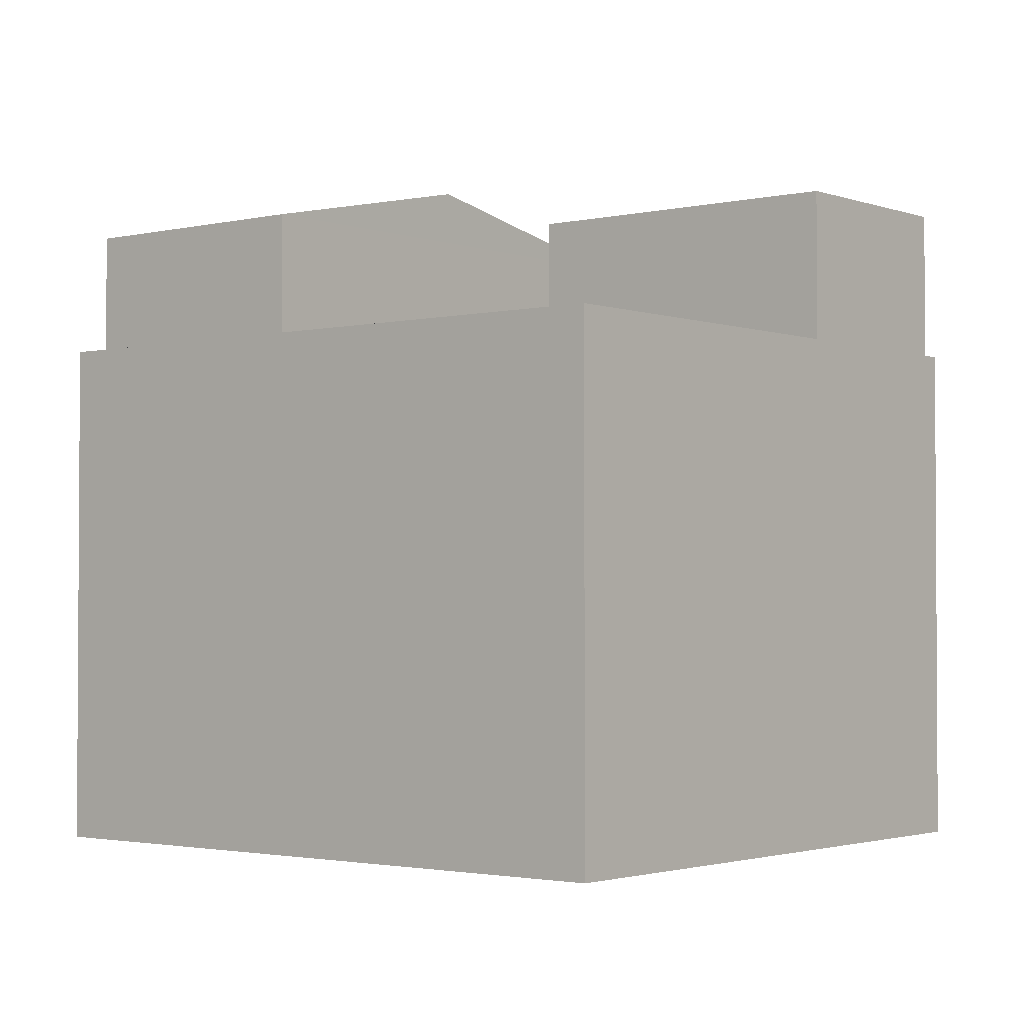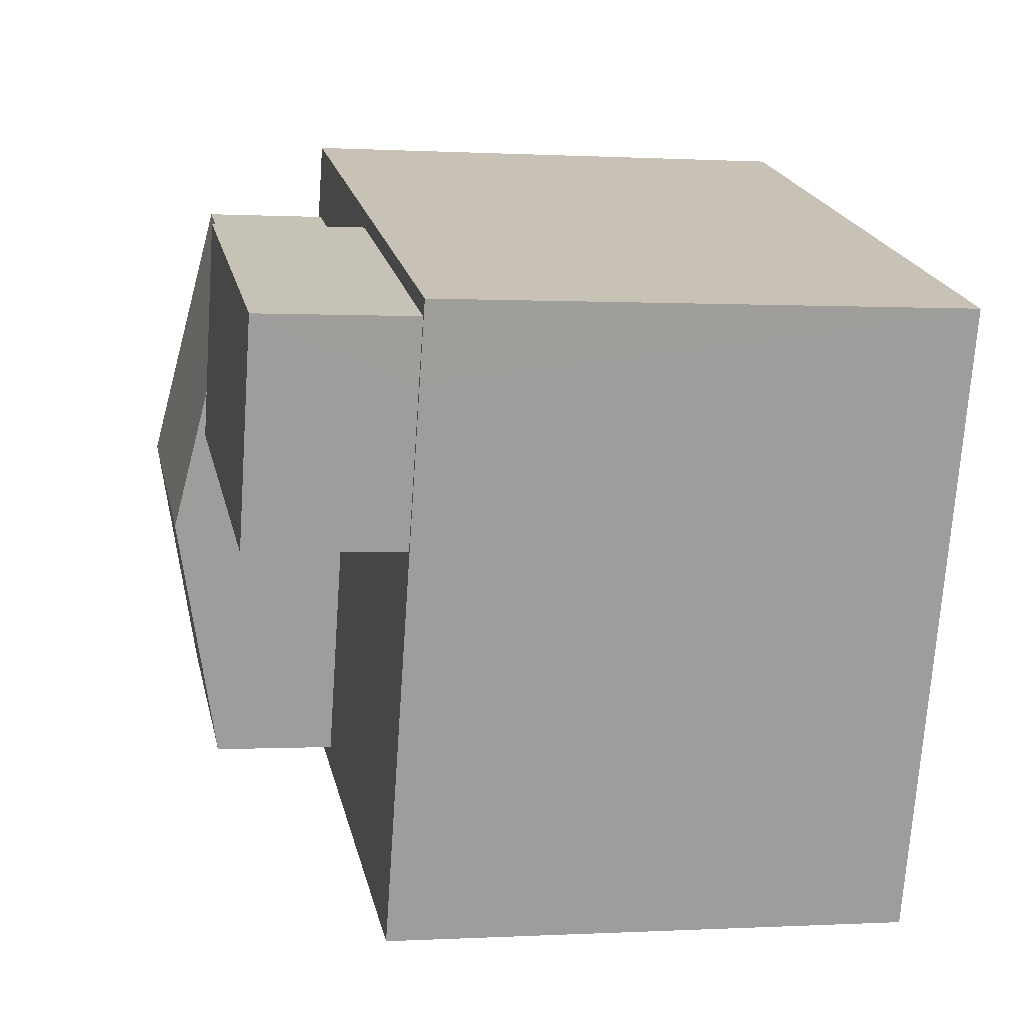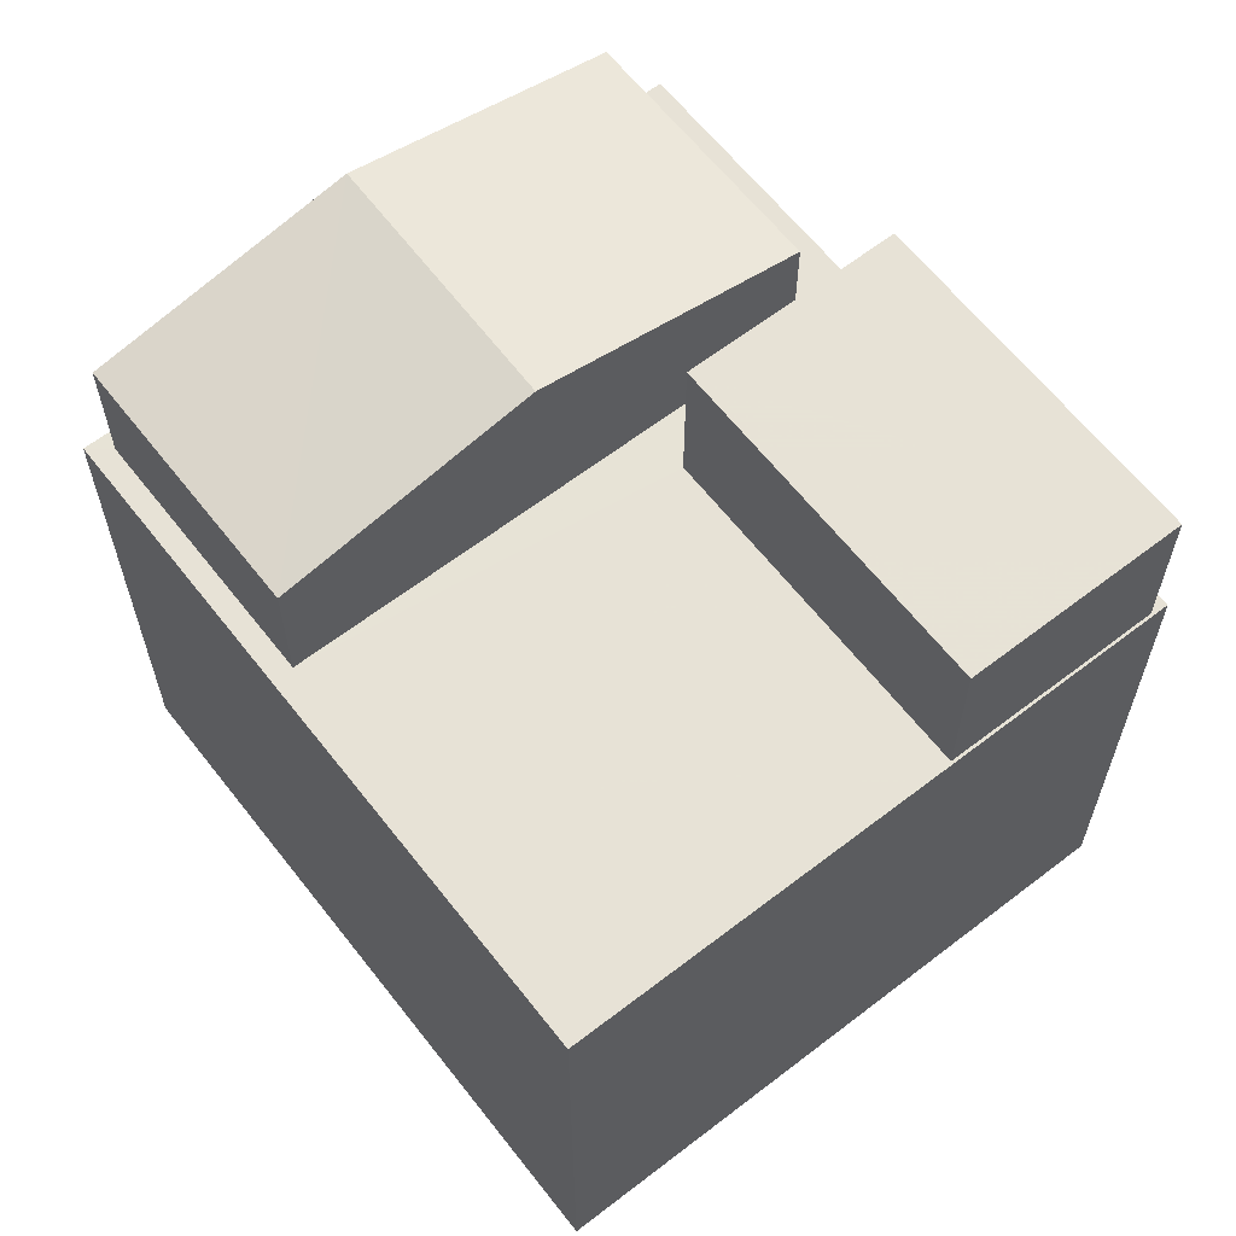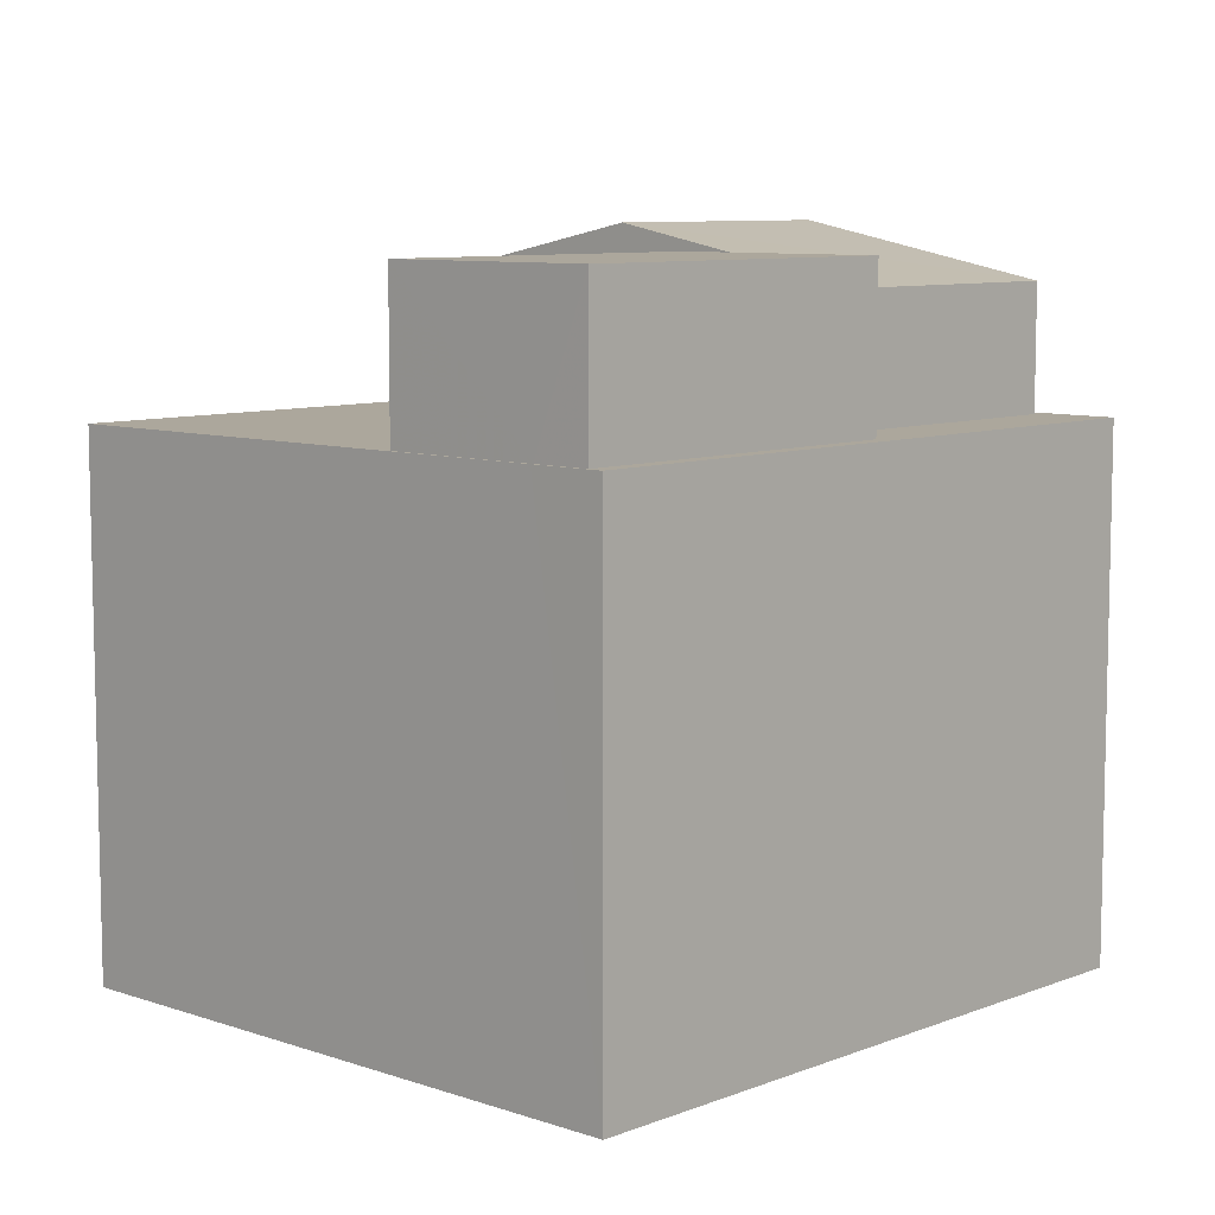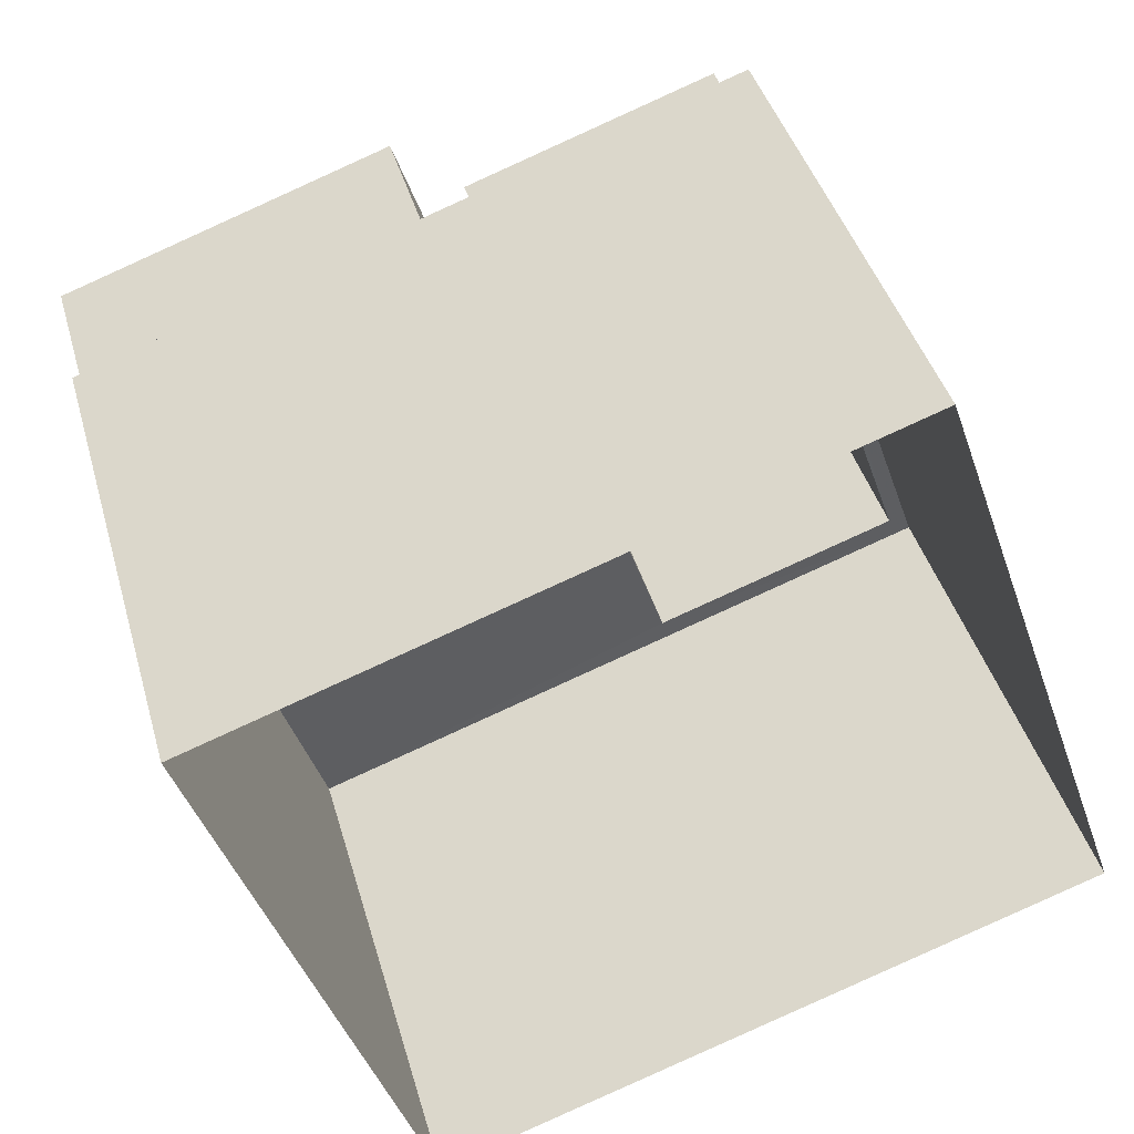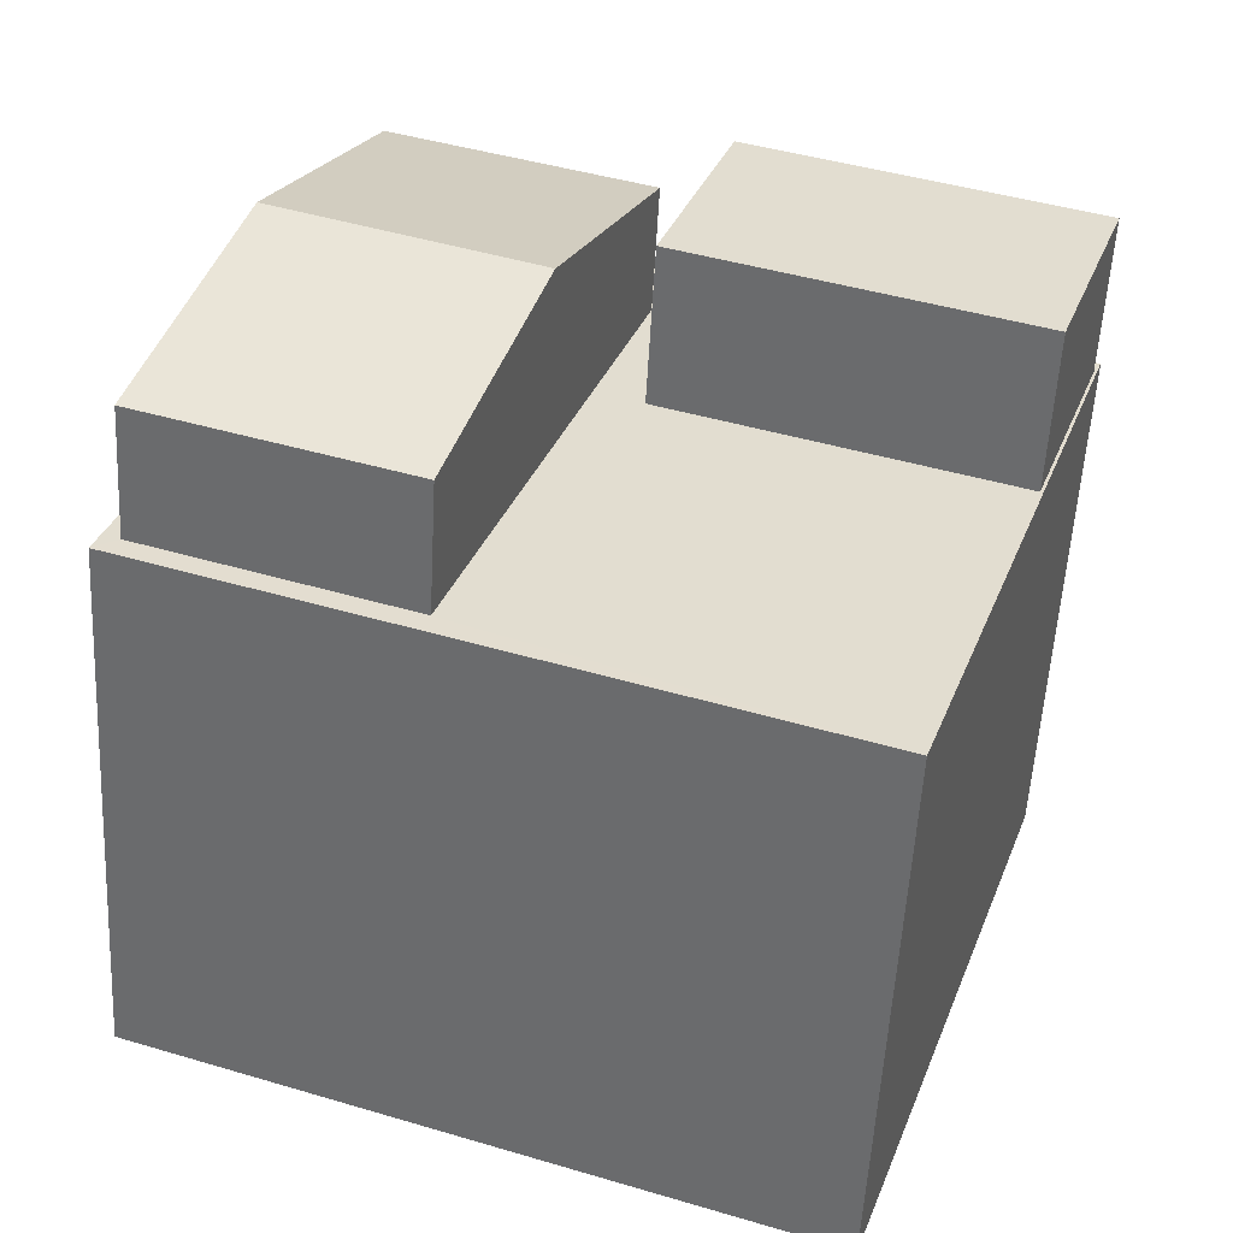
<metadata>
{"format":"obj","ext":"obj","renderer":"f3d","projection":"perspective","resolution":1024,"background":"white","views":[{"elev":-2.1,"azim":20.1,"up":"+Z"},{"elev":-0.1,"azim":77.7,"up":"+Y"},{"elev":62.8,"azim":32.9,"up":"+Z"},{"elev":8.3,"azim":114.0,"up":"+Z"},{"elev":41.1,"azim":164.7,"up":"+Y"},{"elev":-55.4,"azim":-3.1,"up":"+Y"}]}
</metadata>
<code>
v -5299 -3.63e+04 2.597
v -5290 -3.63e+04 2.595
v -5293 -3.631e+04 2.593
v -5302 -3.63e+04 2.594
v -5299 -3.63e+04 9.578
v -5299 -3.63e+04 9.578
v -5296 -3.63e+04 9.578
v -5299 -3.63e+04 9.578
v -5295 -3.63e+04 9.578
v -5295 -3.63e+04 9.577
v -5290 -3.63e+04 9.577
v -5290 -3.63e+04 9.577
v -5290 -3.63e+04 9.577
v -5290 -3.63e+04 9.577
v -5301 -3.63e+04 9.576
v -5302 -3.63e+04 9.576
v -5296 -3.63e+04 9.577
v -5291 -3.63e+04 9.576
v -5298 -3.631e+04 9.575
v -5293 -3.631e+04 9.574
v -5290 -3.63e+04 11.64
v -5295 -3.63e+04 11.64
v -5296 -3.63e+04 11.64
v -5291 -3.63e+04 11.64
v -5299 -3.63e+04 11.24
v -5297 -3.63e+04 11.96
v -5296 -3.63e+04 11.24
v -5300 -3.63e+04 11.96
v -5298 -3.631e+04 11.24
v -5301 -3.63e+04 11.24
f 1 2 3
f 4 1 3
f 5 6 7
f 6 5 8
f 9 7 10
f 11 12 13
f 5 9 11
f 13 12 14
f 9 12 11
f 9 5 7
f 6 8 15
f 8 16 15
f 10 7 17
f 14 18 13
f 19 16 20
f 18 17 20
f 13 18 20
f 19 15 16
f 7 19 17
f 17 19 20
f 21 22 23
f 24 21 23
f 25 26 27
f 28 26 25
f 26 28 29
f 29 28 30
f 20 16 4
f 3 20 4
f 8 1 4
f 4 16 8
f 5 1 8
f 1 11 2
f 1 5 11
f 2 13 3
f 3 13 20
f 11 13 2
f 17 24 23
f 17 18 24
f 17 23 10
f 23 22 10
f 22 9 10
f 9 22 21
f 12 9 21
f 12 21 14
f 21 24 14
f 24 18 14
f 15 29 30
f 15 19 29
f 28 25 30
f 26 29 27
f 6 30 25
f 6 15 30
f 6 25 27
f 7 6 27
f 7 27 29
f 19 7 29

</code>
